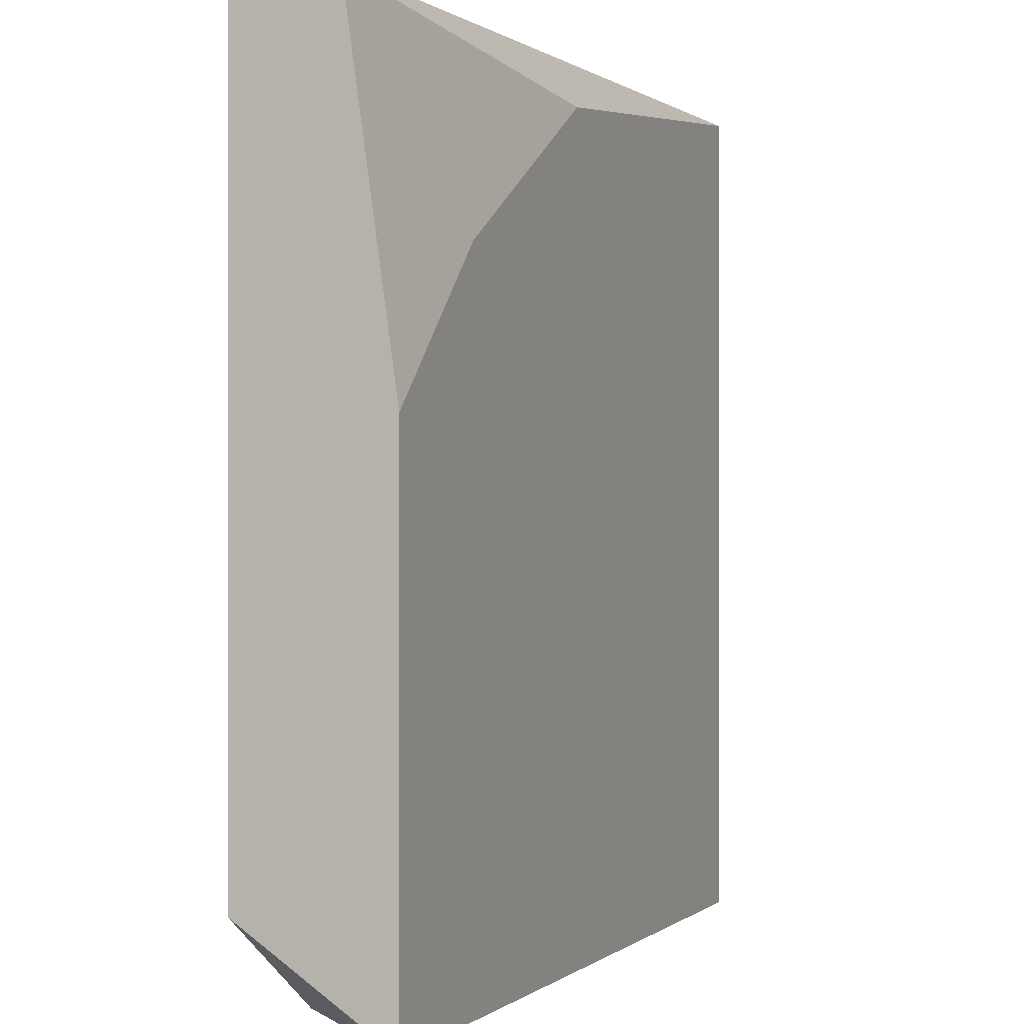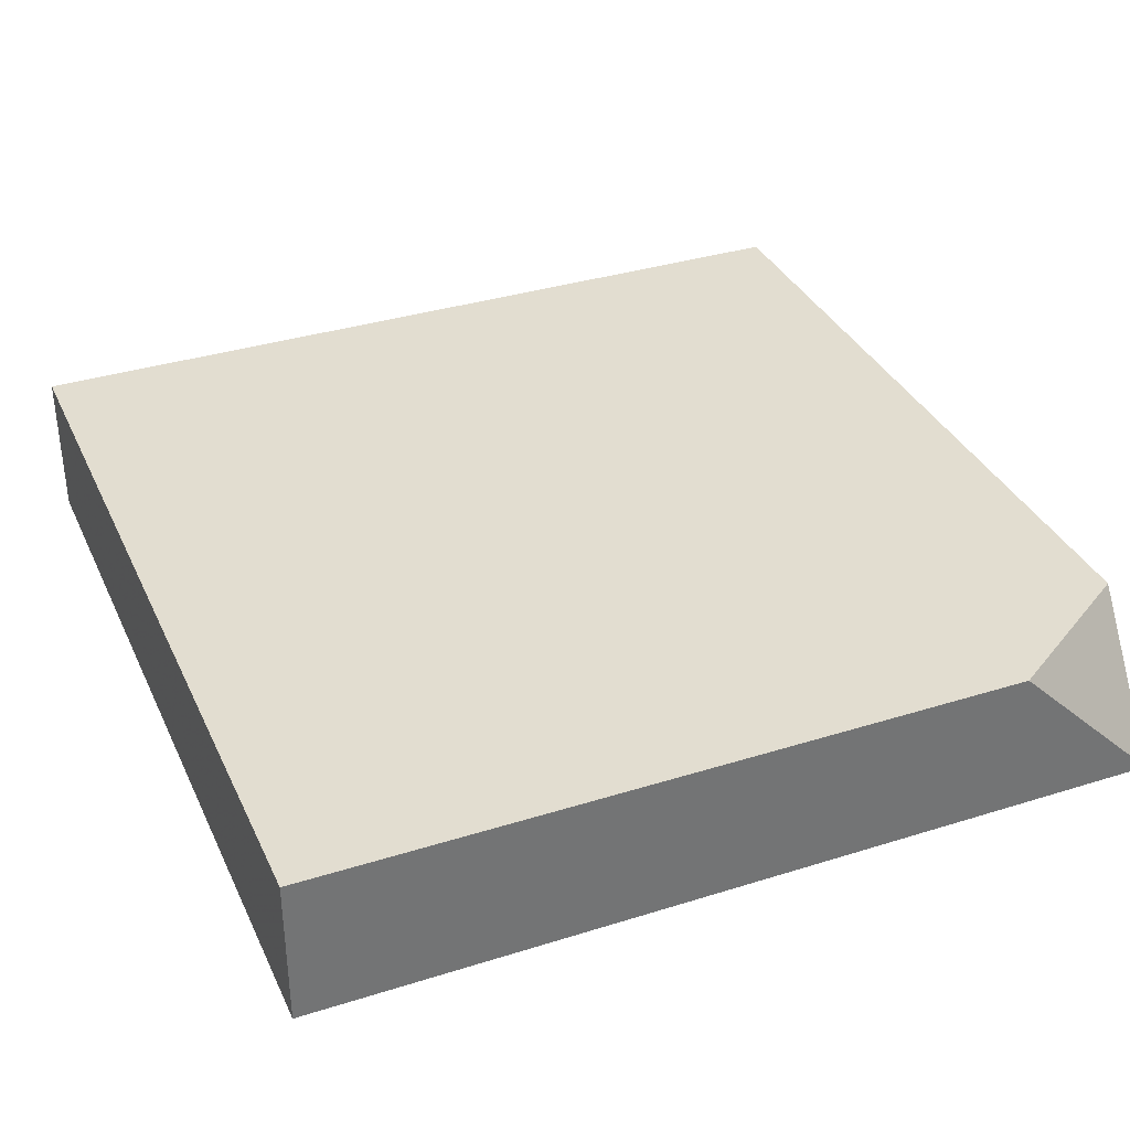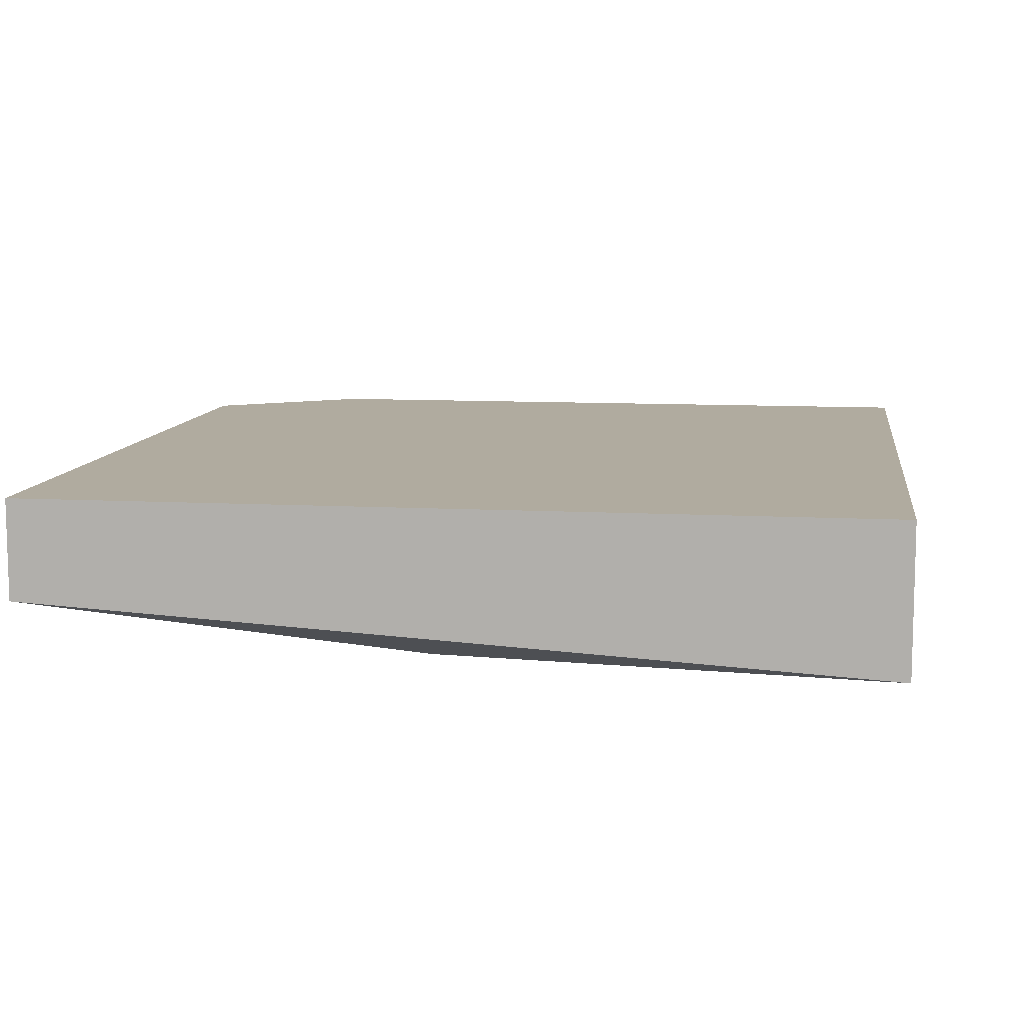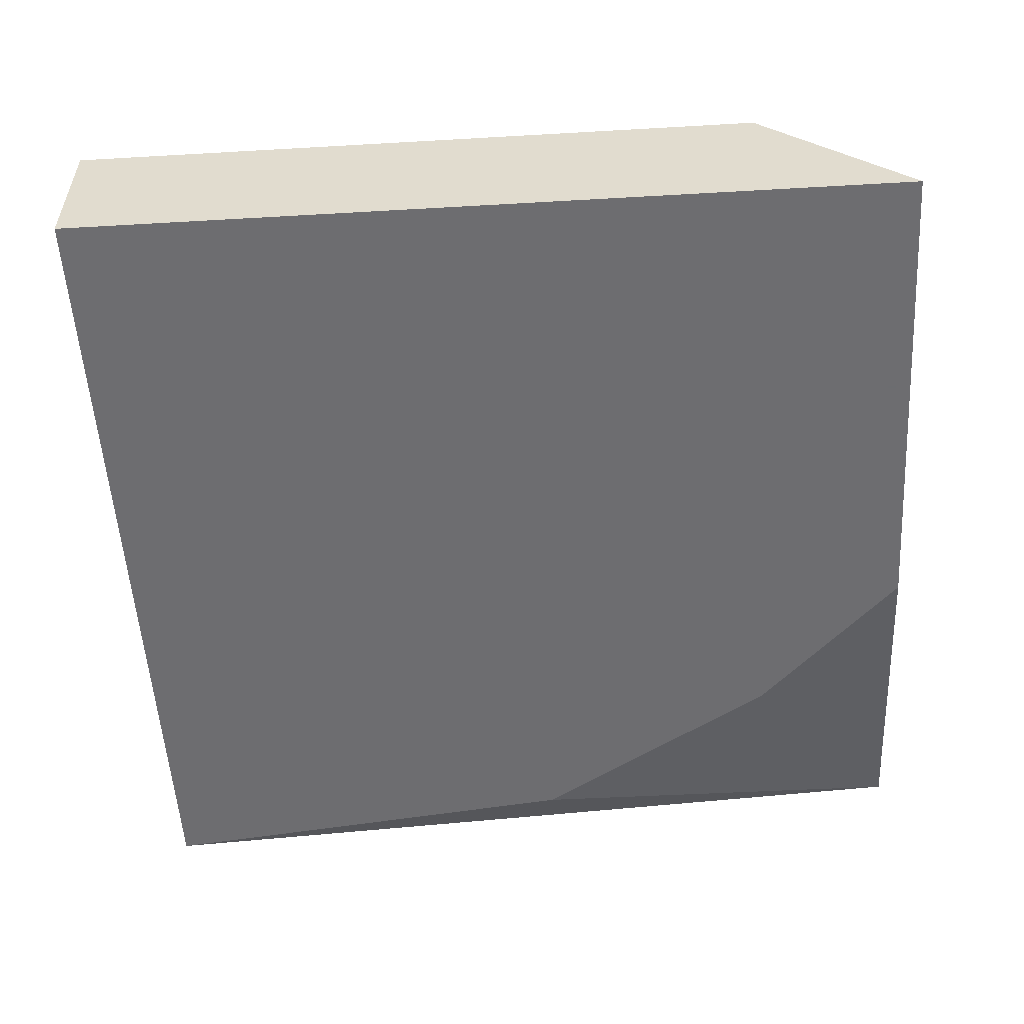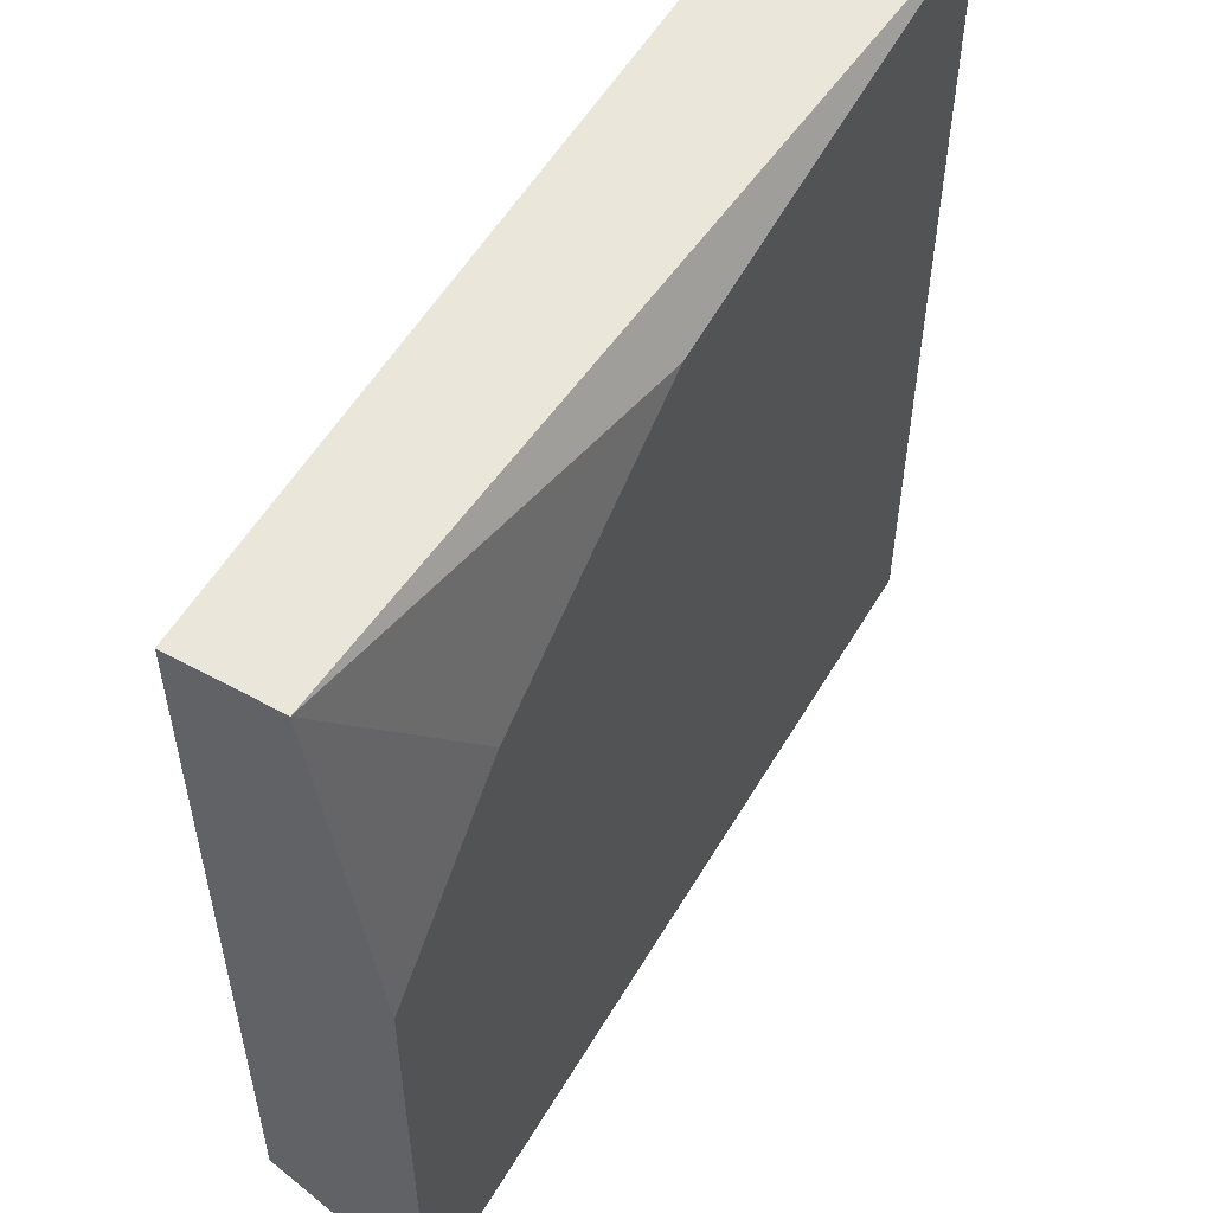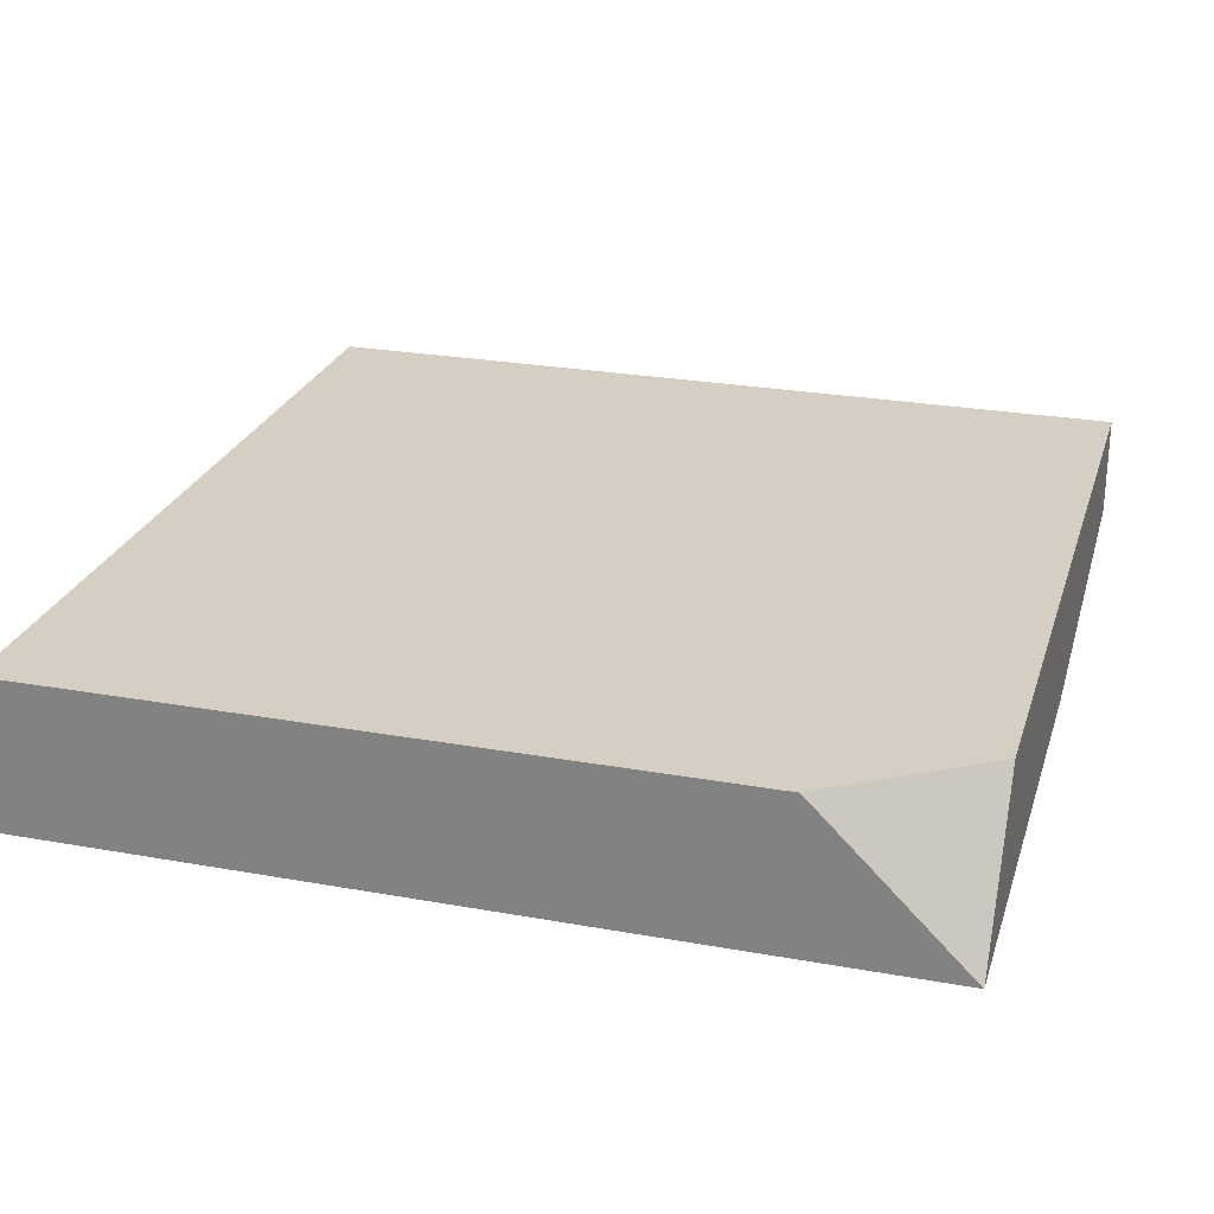
<metadata>
{"format":"obj","ext":"obj","renderer":"f3d","projection":"perspective","resolution":1024,"background":"white","views":[{"elev":-0.3,"azim":111.7,"up":"+Y"},{"elev":35.2,"azim":-22.6,"up":"+Z"},{"elev":9.7,"azim":-171.9,"up":"+Z"},{"elev":-54.1,"azim":3.5,"up":"+Z"},{"elev":54.9,"azim":120.1,"up":"+Y"},{"elev":25.5,"azim":16.1,"up":"+Z"}]}
</metadata>
<code>
v 0.02885 0.008594 0.01963
v 0.02885 0.01128 0.02366
v 0.02885 0.03144 0.02097
v 0.02885 0.03144 0.02366
v 0.02885 0.02204 0.01963
v 0.02482 0.008594 0.02366
v 0.02482 0.02606 0.01963
v 0.006005 0.008594 0.02366
v 0.006005 0.008594 0.01963
v 0.006005 0.03144 0.02366
v 0.006005 0.03144 0.01963
v 0.0181 0.0301 0.01963
f 3 7 12
f 2 4 10
f 10 4 11
f 9 10 11
f 7 9 11
f 2 10 8
f 10 9 8
f 4 2 1
f 9 7 1
f 8 9 1
f 11 4 3
f 4 1 3
f 2 8 6
f 1 2 6
f 8 1 6
f 1 7 5
f 7 3 5
f 3 1 5
f 7 11 12
f 11 3 12

</code>
